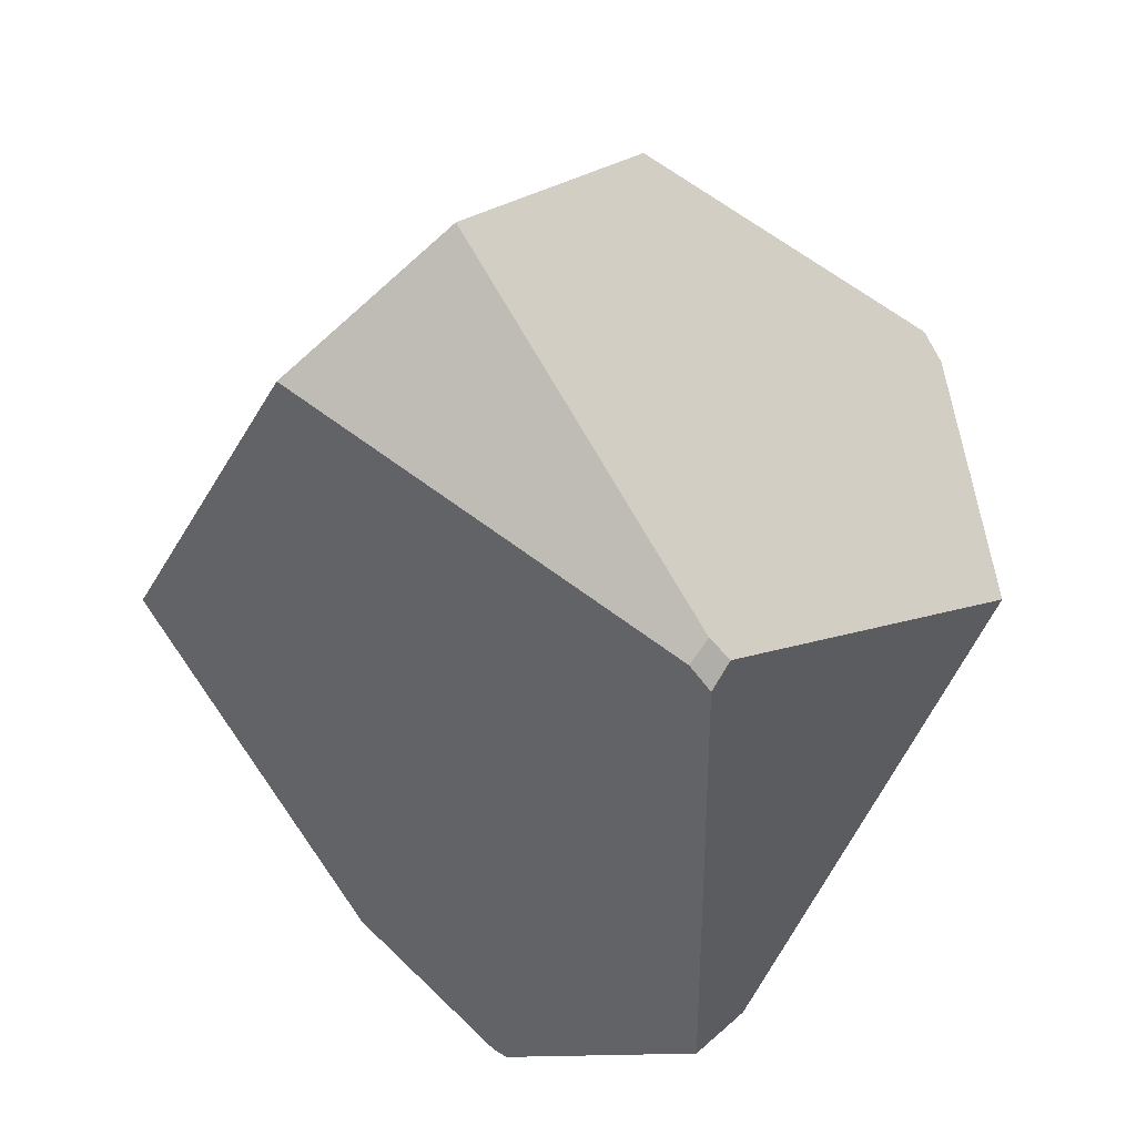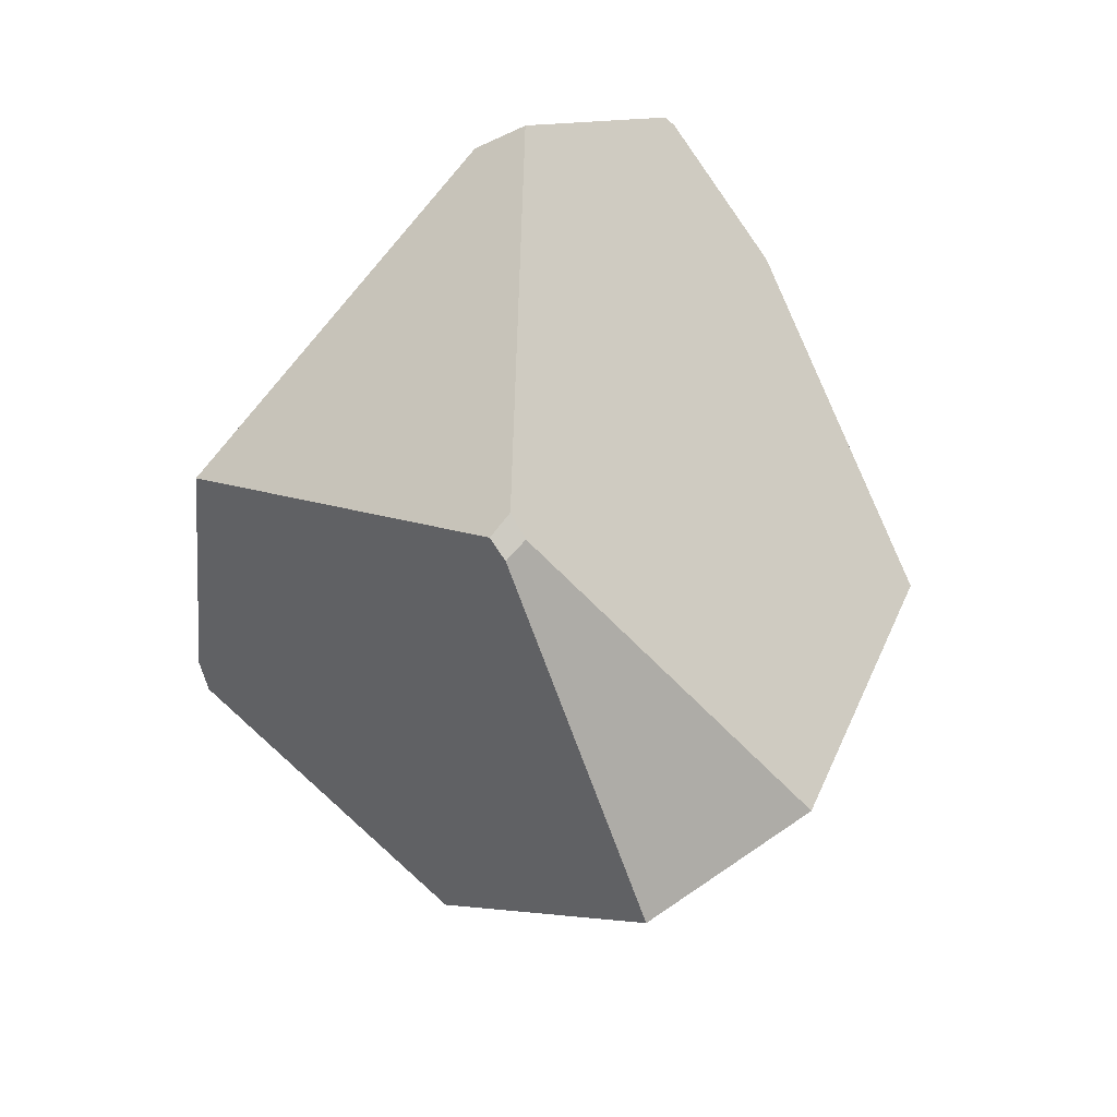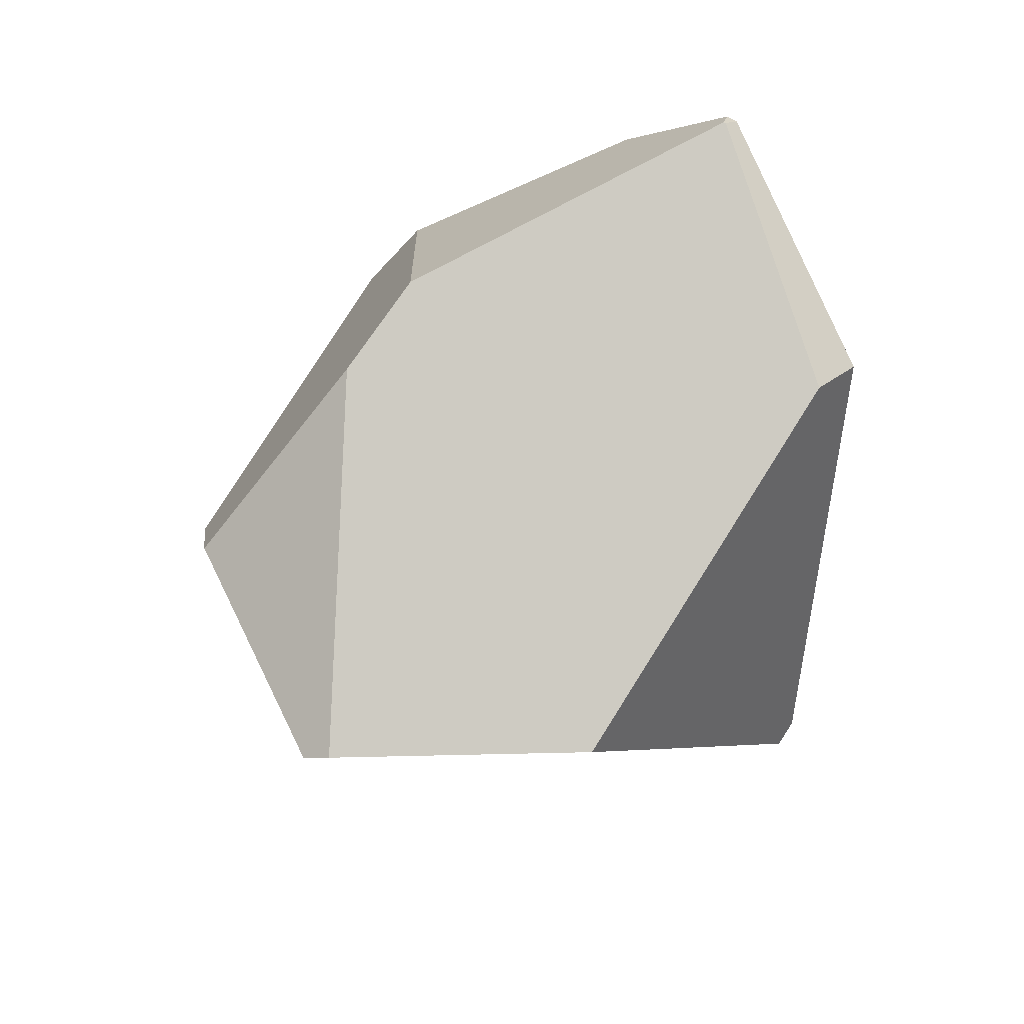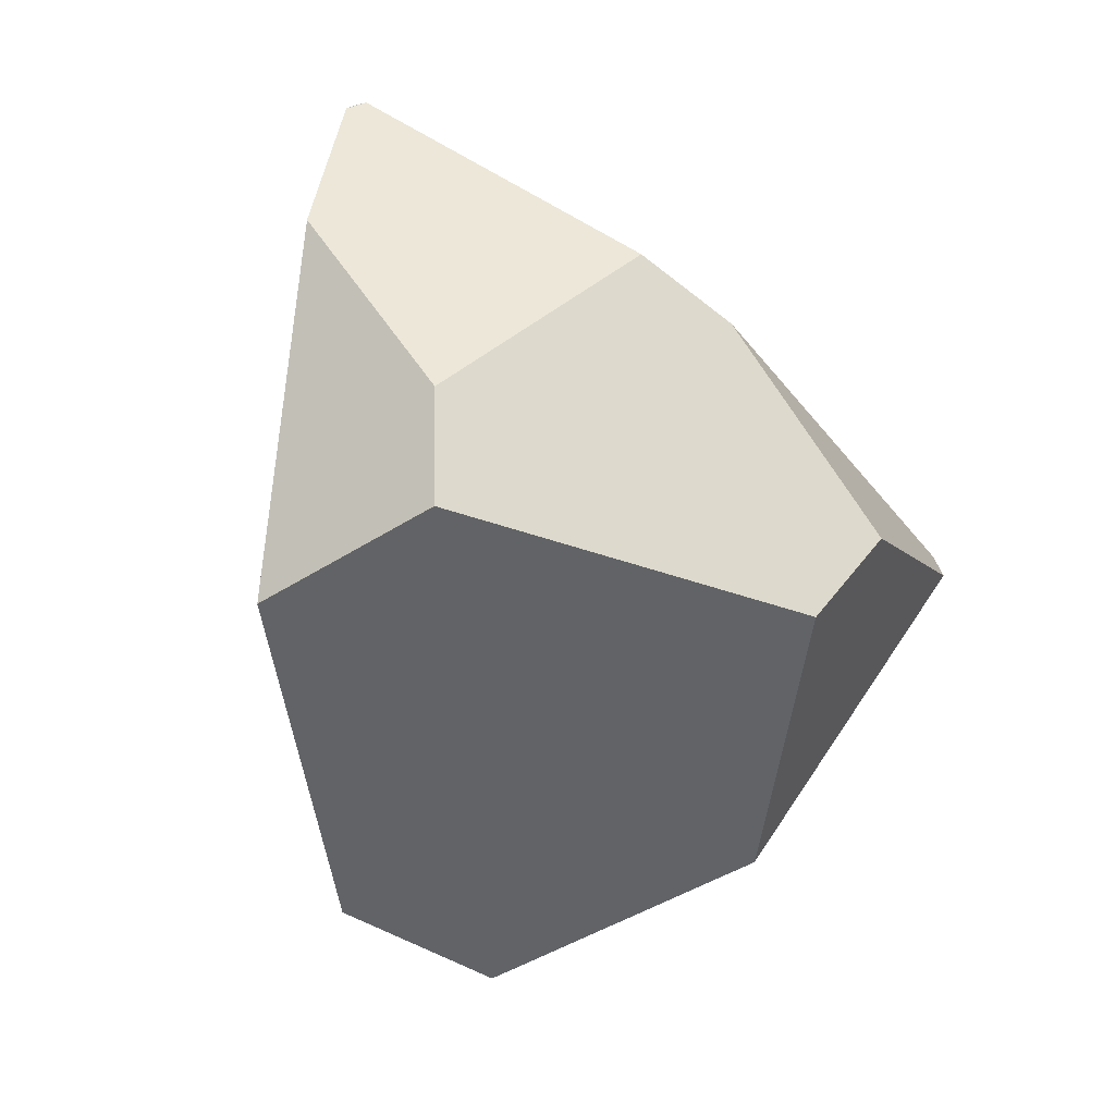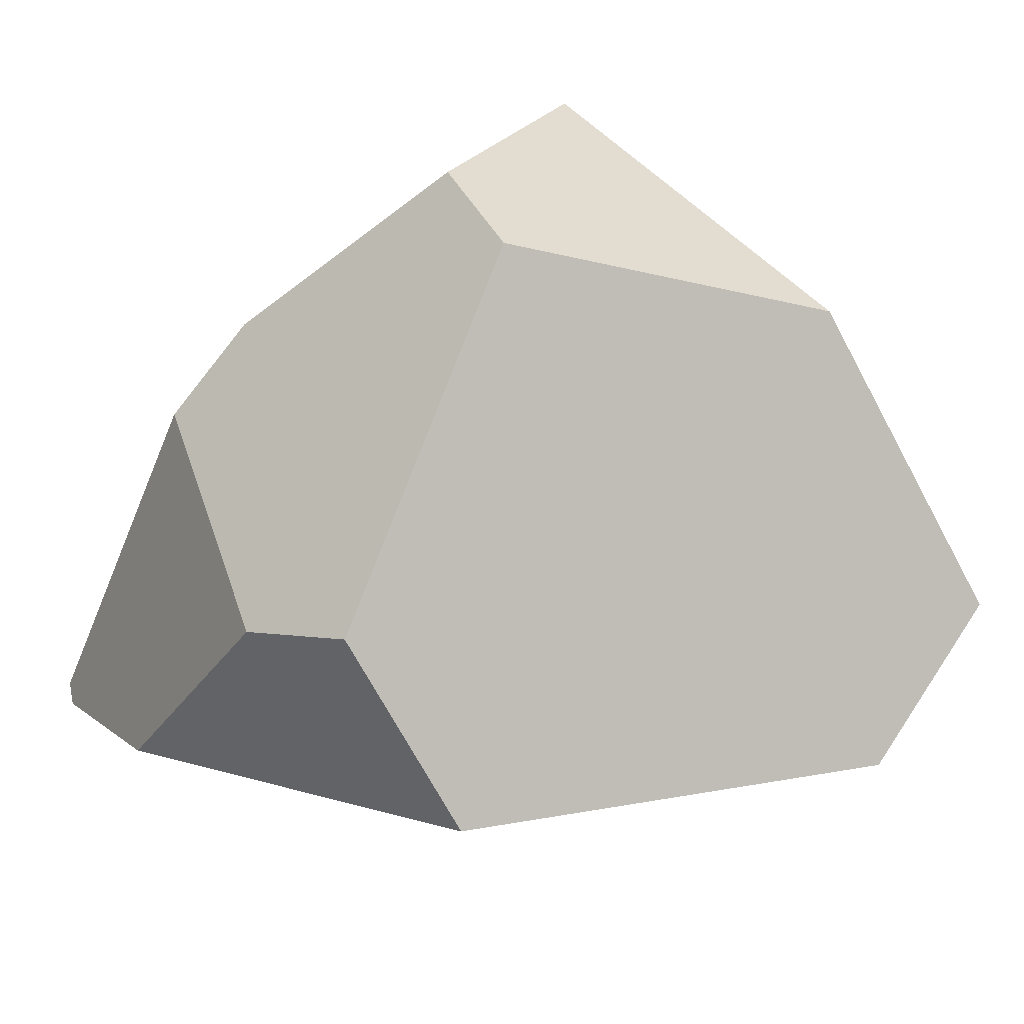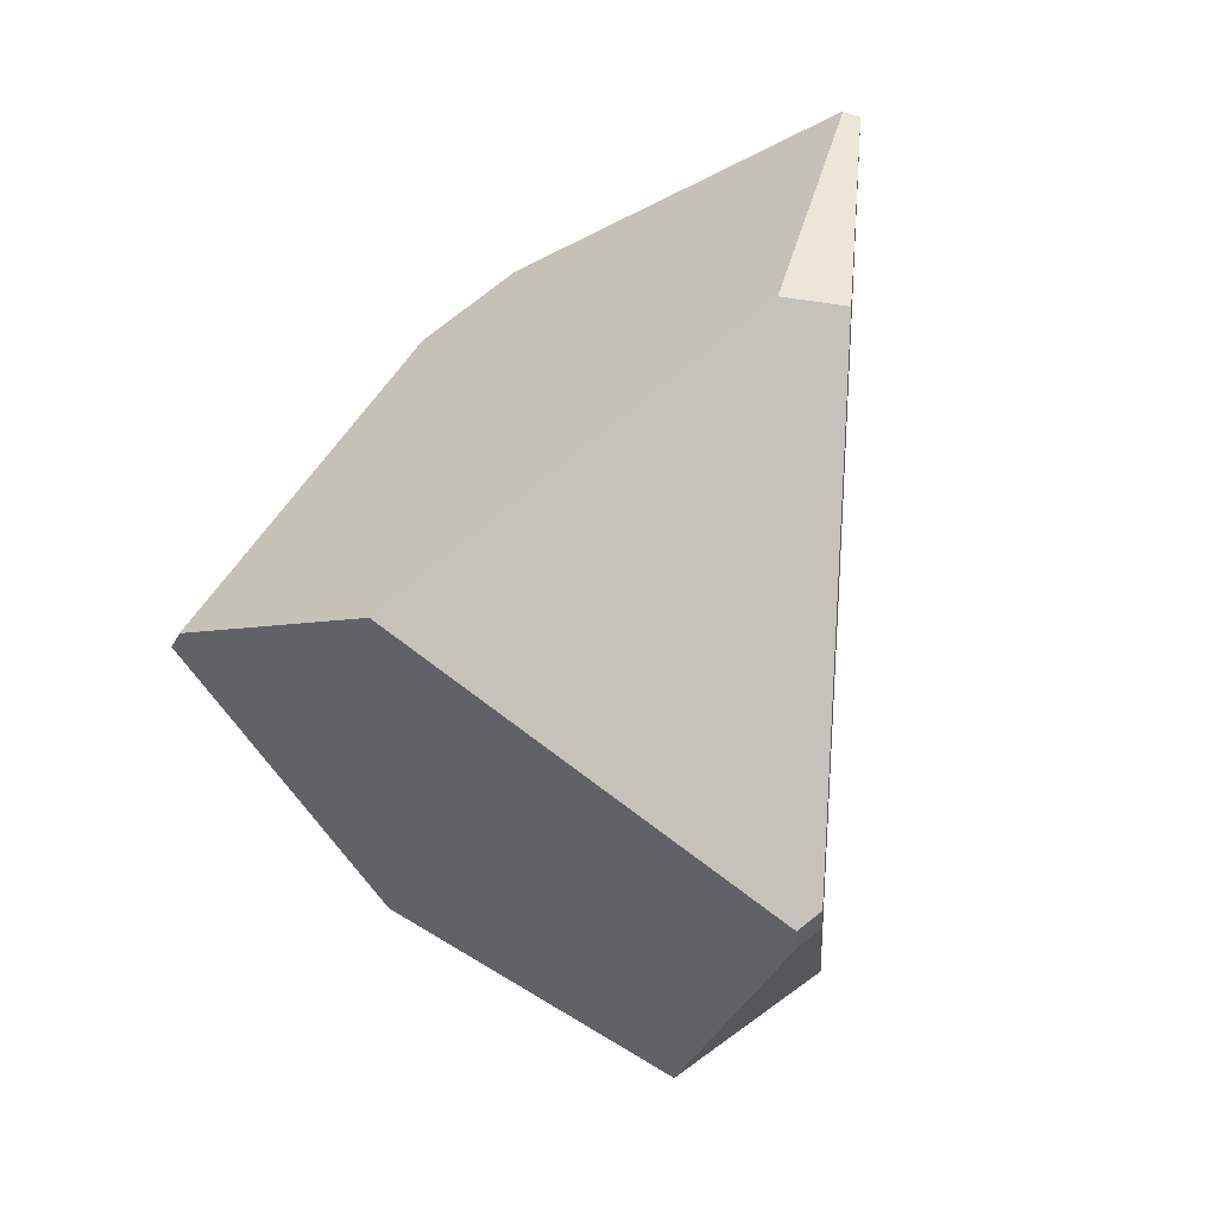
<metadata>
{"format":"obj","ext":"obj","renderer":"f3d","projection":"perspective","resolution":1024,"background":"white","views":[{"elev":-38.0,"azim":1.0,"up":"+Z"},{"elev":-42.6,"azim":167.7,"up":"+Y"},{"elev":39.6,"azim":84.4,"up":"+Y"},{"elev":15.2,"azim":-44.0,"up":"+Y"},{"elev":47.0,"azim":-86.8,"up":"+Z"},{"elev":0.5,"azim":128.0,"up":"+Y"}]}
</metadata>
<code>
g  Instance
v -2.028 -50.91 1.713
v -1.394 -51.6 1.338
v -2.072 -50.91 1.742
v -2.072 -50.91 1.742
v -1.394 -51.6 1.338
v -2.516 -51.25 2.051
v -2.516 -51.25 2.051
v -1.394 -51.6 1.338
v -3.158 -52.44 2.537
v -3.158 -52.44 2.537
v -1.394 -51.6 1.338
v -2.577 -53.83 2.234
v -2.577 -53.83 2.234
v -1.394 -51.6 1.338
v -1.442 -53.51 1.474
v -1.442 -53.51 1.474
v -1.394 -51.6 1.338
v -1.382 -53.45 1.432
v -2.028 -50.91 1.713
v -2.072 -50.91 1.742
v -1.995 -50.89 1.761
v -1.995 -50.89 1.761
v -2.072 -50.91 1.742
v -1.998 -50.89 1.769
v -2.068 -54.17 2.508
v -2.577 -53.83 2.234
v -1.388 -53.57 1.528
v -1.388 -53.57 1.528
v -2.577 -53.83 2.234
v -1.442 -53.51 1.474
v -1.402 -52.3 3.806
v -1.764 -52.5 3.823
v -0.5939 -52.65 3.47
v -0.5939 -52.65 3.47
v -1.764 -52.5 3.823
v -1.536 -53.59 3.37
v -1.388 -53.57 1.528
v -1.329 -53.51 1.492
v -2.068 -54.17 2.508
v -2.068 -54.17 2.508
v -1.329 -53.51 1.492
v -1.536 -53.59 3.37
v -1.536 -53.59 3.37
v -1.329 -53.51 1.492
v -0.5939 -52.65 3.47
v -0.5939 -52.65 3.47
v -1.329 -53.51 1.492
v -0.5405 -52.61 3.376
v -0.5405 -52.61 3.376
v -1.329 -53.51 1.492
v -0.4173 -52.55 2.423
v -2.516 -51.25 2.051
v -2.655 -51.71 2.888
v -2.072 -50.91 1.742
v -2.072 -50.91 1.742
v -2.655 -51.71 2.888
v -1.998 -50.89 1.769
v -1.998 -50.89 1.769
v -2.655 -51.71 2.888
v -1.748 -51.35 2.965
v -1.764 -52.5 3.823
v -2.832 -52.06 3.081
v -1.536 -53.59 3.37
v -1.536 -53.59 3.37
v -2.832 -52.06 3.081
v -2.068 -54.17 2.508
v -2.068 -54.17 2.508
v -2.832 -52.06 3.081
v -2.577 -53.83 2.234
v -2.577 -53.83 2.234
v -2.832 -52.06 3.081
v -3.158 -52.44 2.537
v -1.442 -53.51 1.474
v -1.382 -53.45 1.432
v -1.388 -53.57 1.528
v -1.388 -53.57 1.528
v -1.382 -53.45 1.432
v -1.329 -53.51 1.492
v -1.995 -50.89 1.761
v -1.24 -51.58 1.501
v -2.028 -50.91 1.713
v -2.028 -50.91 1.713
v -1.24 -51.58 1.501
v -1.394 -51.6 1.338
v -1.402 -52.3 3.806
v -1.552 -51.59 3.221
v -1.764 -52.5 3.823
v -1.764 -52.5 3.823
v -1.552 -51.59 3.221
v -2.832 -52.06 3.081
v -2.832 -52.06 3.081
v -1.552 -51.59 3.221
v -2.655 -51.71 2.888
v -2.655 -51.71 2.888
v -1.552 -51.59 3.221
v -1.748 -51.35 2.965
v -0.5939 -52.65 3.47
v -0.5405 -52.61 3.376
v -1.402 -52.3 3.806
v -1.402 -52.3 3.806
v -0.5405 -52.61 3.376
v -1.552 -51.59 3.221
v -2.655 -51.71 2.888
v -2.516 -51.25 2.051
v -2.832 -52.06 3.081
v -2.832 -52.06 3.081
v -2.516 -51.25 2.051
v -3.158 -52.44 2.537
v -1.24 -51.58 1.501
v -1.995 -50.89 1.761
v -0.4173 -52.55 2.423
v -0.4173 -52.55 2.423
v -1.995 -50.89 1.761
v -0.5405 -52.61 3.376
v -0.5405 -52.61 3.376
v -1.995 -50.89 1.761
v -1.552 -51.59 3.221
v -1.552 -51.59 3.221
v -1.995 -50.89 1.761
v -1.748 -51.35 2.965
v -1.748 -51.35 2.965
v -1.995 -50.89 1.761
v -1.998 -50.89 1.769
v -0.4173 -52.55 2.423
v -1.329 -53.51 1.492
v -1.24 -51.58 1.501
v -1.24 -51.58 1.501
v -1.329 -53.51 1.492
v -1.394 -51.6 1.338
v -1.394 -51.6 1.338
v -1.329 -53.51 1.492
v -1.382 -53.45 1.432
f 1 2 3
f 4 5 6
f 7 8 9
f 10 11 12
f 13 14 15
f 16 17 18
f 19 20 21
f 22 23 24
f 25 26 27
f 28 29 30
f 31 32 33
f 34 35 36
f 37 38 39
f 40 41 42
f 43 44 45
f 46 47 48
f 49 50 51
f 52 53 54
f 55 56 57
f 58 59 60
f 61 62 63
f 64 65 66
f 67 68 69
f 70 71 72
f 73 74 75
f 76 77 78
f 79 80 81
f 82 83 84
f 85 86 87
f 88 89 90
f 91 92 93
f 94 95 96
f 97 98 99
f 100 101 102
f 103 104 105
f 106 107 108
f 109 110 111
f 112 113 114
f 115 116 117
f 118 119 120
f 121 122 123
f 124 125 126
f 127 128 129
f 130 131 132

</code>
